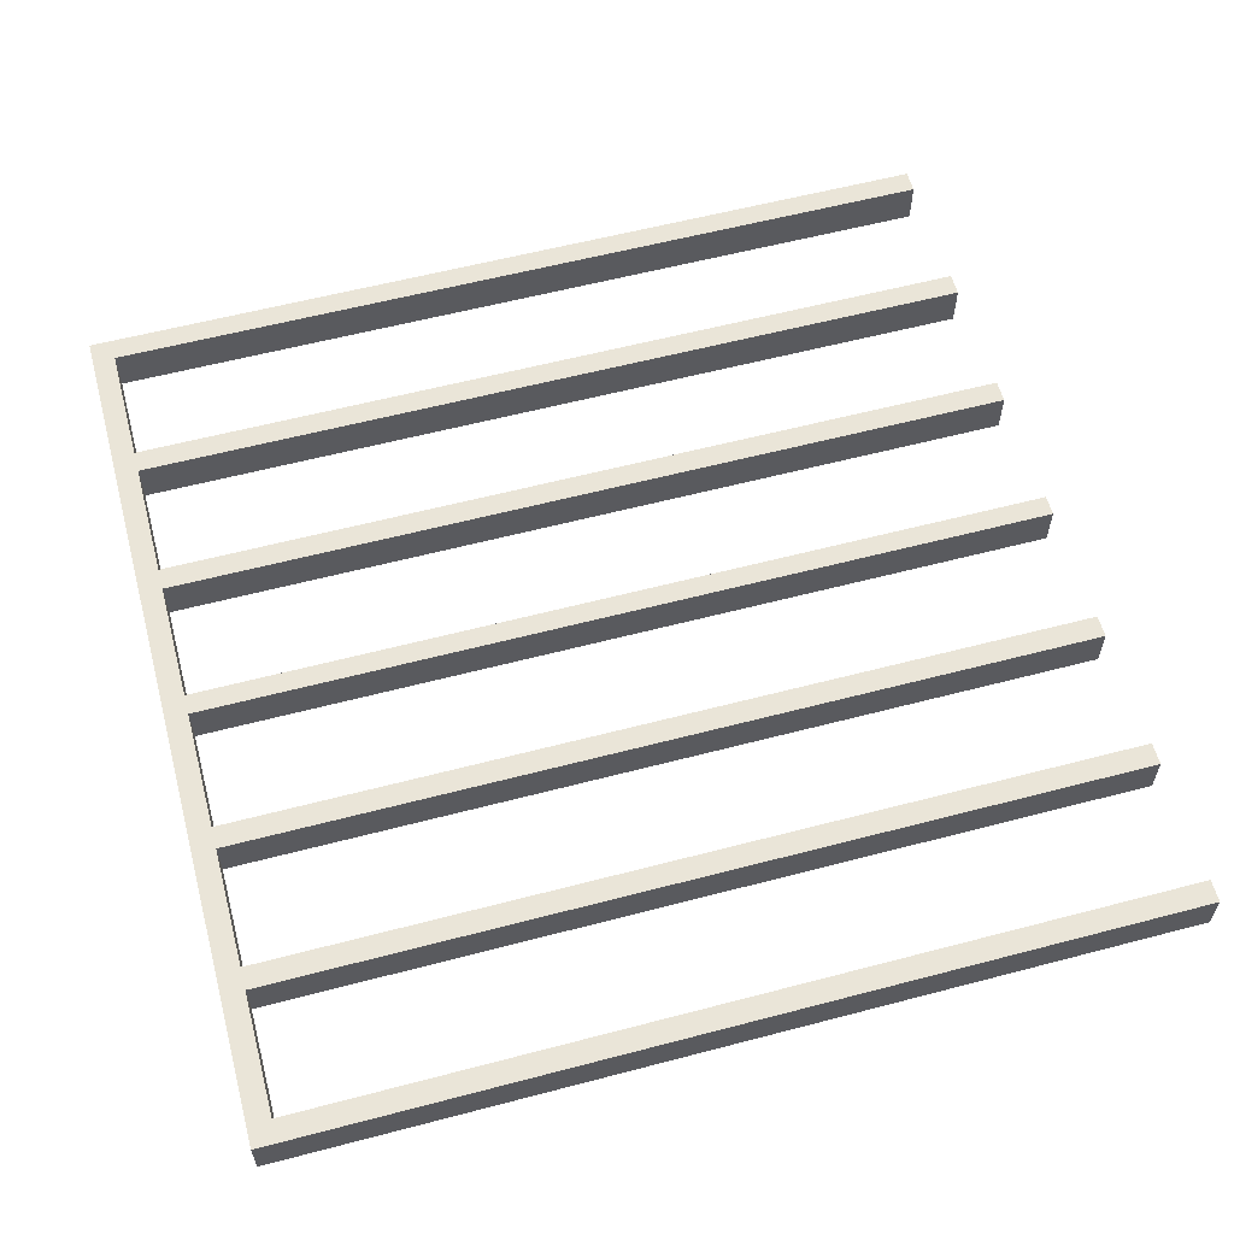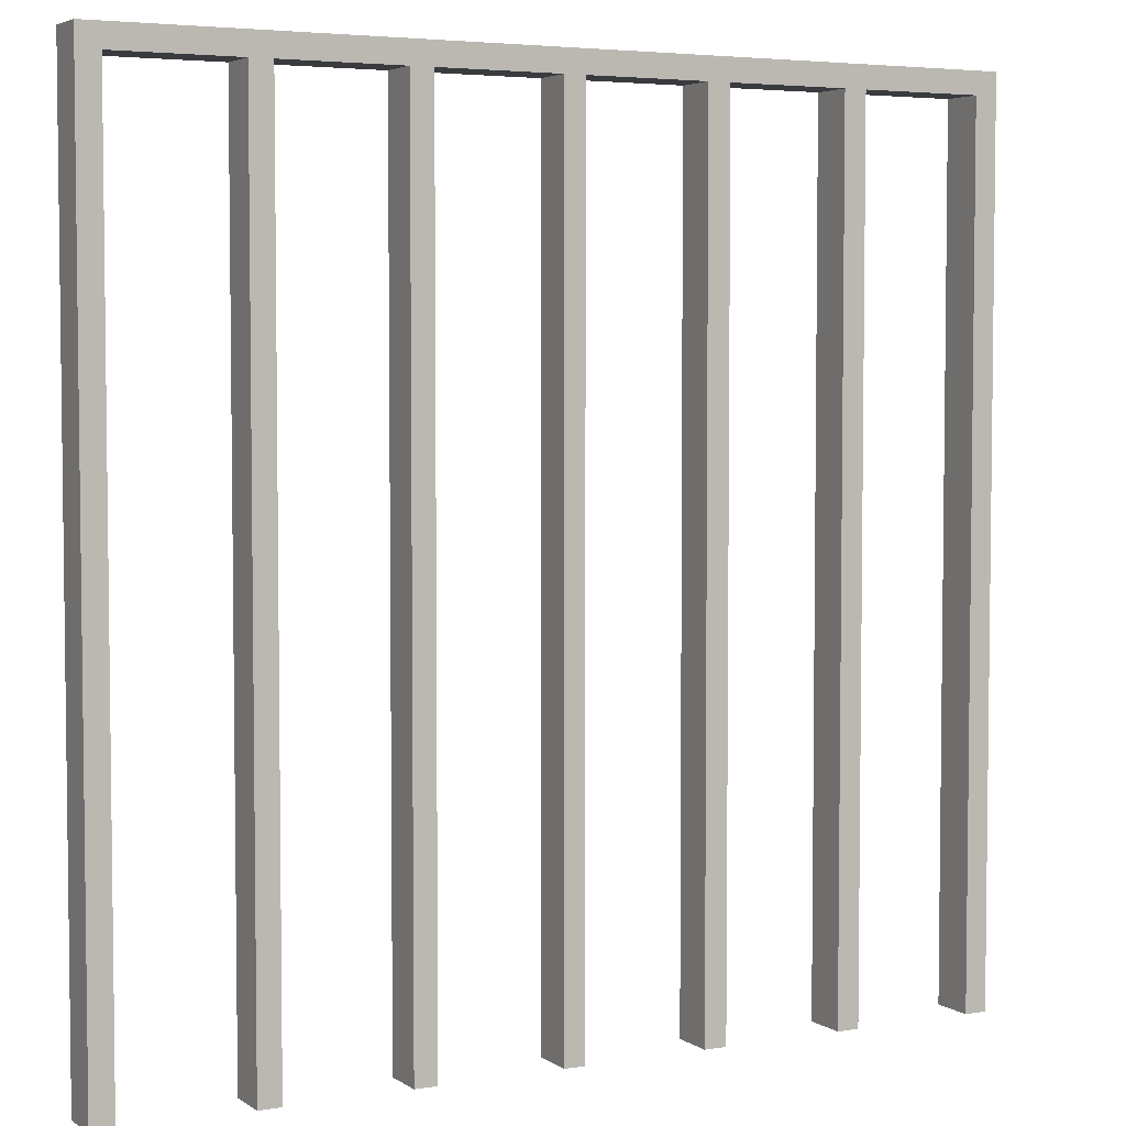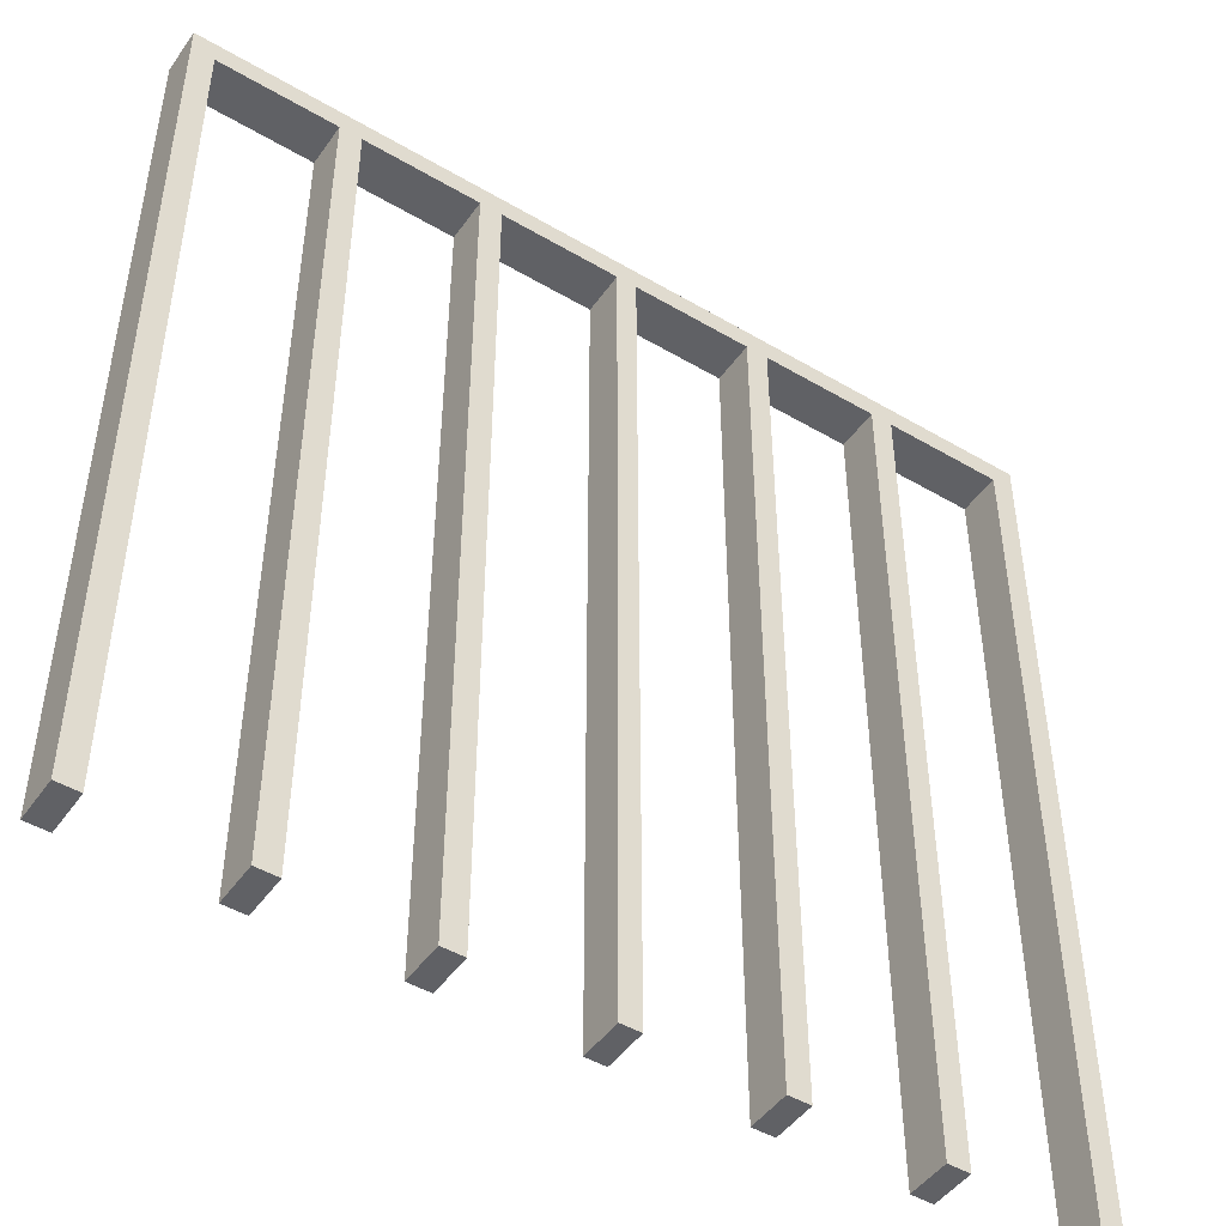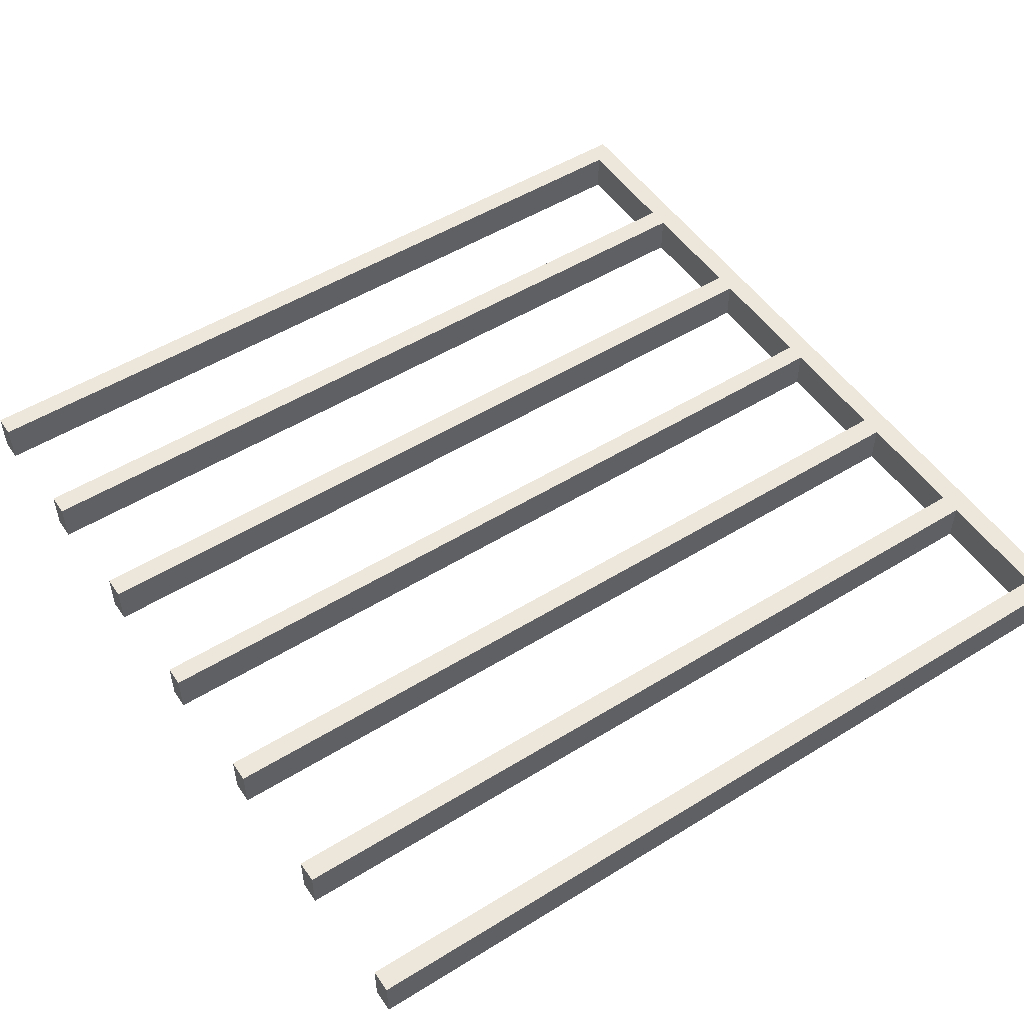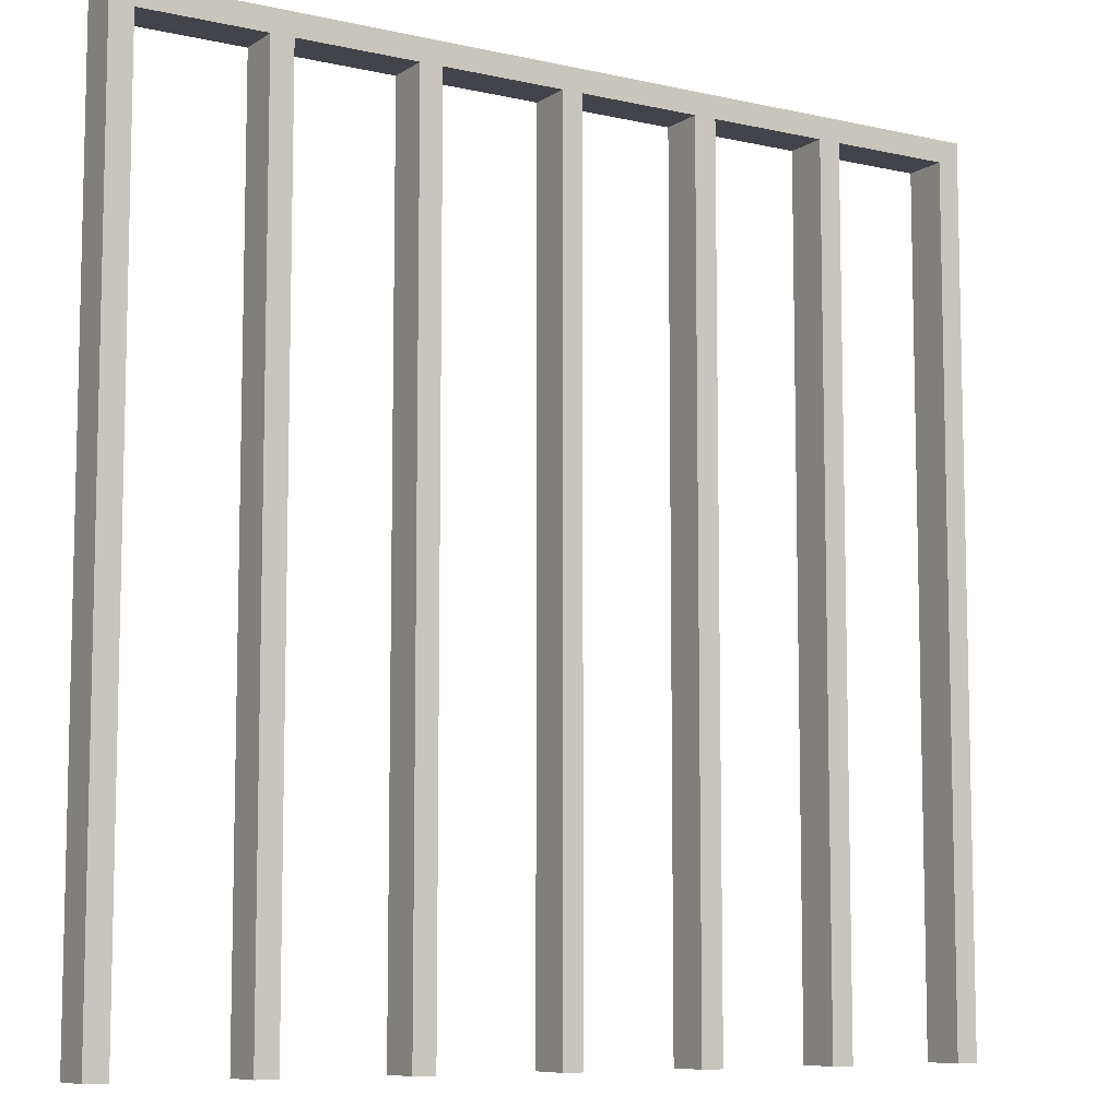
<metadata>
{"format":"obj","ext":"obj","renderer":"f3d","projection":"perspective","resolution":1024,"background":"white","views":[{"elev":59.1,"azim":-105.1,"up":"+Z"},{"elev":4.4,"azim":152.2,"up":"+Y"},{"elev":-47.4,"azim":-33.6,"up":"+Y"},{"elev":51.7,"azim":56.3,"up":"+Z"},{"elev":-8.4,"azim":148.4,"up":"+Y"}]}
</metadata>
<code>
o Object.1
v 0.31 -0.5005 0.025
v 0.31 -0.5005 -0.025
v 0.3355 -0.5005 -0.025
v 0.4735 -0.5005 0.025
v 0.4735 -0.5005 -0.025
v 0.499 -0.5005 -0.025
v -0.3375 -0.5005 0.025
v -0.3375 -0.5005 -0.025
v -0.3121 -0.5005 -0.025
v 0.3355 -0.5005 0.025
v -0.1762 -0.5005 0.025
v -0.1762 -0.5005 -0.025
v -0.1507 -0.5005 -0.025
v -0.501 -0.5005 0.025
v -0.501 -0.5005 -0.025
v -0.4755 -0.5005 -0.025
v -0.3121 -0.5005 0.025
v 0.1487 -0.5005 0.025
v 0.1487 -0.5005 -0.025
v 0.1741 -0.5005 -0.025
v -0.1507 -0.5005 0.025
v -0.0127 -0.5005 0.025
v -0.0127 -0.5005 -0.025
v 0.01065 -0.5005 -0.025
v 0.1741 -0.5005 0.025
v 0.499 -0.5005 0.025
v -0.4755 -0.5005 0.025
v 0.01065 -0.5005 0.025
v 0.499 0.4995 -0.025
v -0.501 0.4995 -0.025
v 0.31 0.4739 -0.025
v -0.0127 0.4739 -0.025
v -0.3375 0.4739 -0.025
v 0.4735 0.4739 -0.025
v 0.3355 0.4739 -0.025
v 0.01065 0.4739 -0.025
v -0.1762 0.4739 -0.025
v -0.3121 0.4739 -0.025
v 0.1487 0.4739 -0.025
v -0.1507 0.4739 -0.025
v 0.1741 0.4739 -0.025
v -0.4755 0.4739 -0.025
v -0.0127 0.4739 0.025
v 0.3355 0.4739 0.025
v 0.499 0.4995 0.025
v -0.501 0.4995 0.025
v 0.31 0.4739 0.025
v -0.3121 0.4739 0.025
v -0.1507 0.4739 0.025
v -0.3375 0.4739 0.025
v -0.4755 0.4739 0.025
v 0.1741 0.4739 0.025
v -0.1762 0.4739 0.025
v 0.1487 0.4739 0.025
v 0.4735 0.4739 0.025
v 0.01065 0.4739 0.025
f 1 2 3
f 4 5 6
f 7 8 9
f 3 10 1
f 11 12 13
f 14 15 16
f 9 17 7
f 18 19 20
f 13 21 11
f 22 23 24
f 20 25 18
f 6 26 4
f 16 27 14
f 24 28 22
f 35 10 3
f 2 31 3
f 23 32 24
f 8 33 9
f 5 34 6
f 35 3 31
f 15 30 16
f 36 24 32
f 12 37 13
f 38 9 33
f 19 39 20
f 40 13 37
f 41 20 39
f 10 35 44
f 42 16 30
f 34 29 6
f 35 29 34
f 31 29 35
f 41 29 31
f 39 29 41
f 36 29 39
f 32 29 36
f 40 29 32
f 37 29 40
f 38 29 37
f 33 29 38
f 42 29 33
f 30 29 42
f 1 47 2
f 32 23 43
f 22 43 23
f 1 10 44
f 31 2 47
f 4 26 45
f 44 47 1
f 7 17 48
f 11 21 49
f 48 50 7
f 14 27 51
f 18 25 52
f 49 53 11
f 52 54 18
f 55 45 46
f 44 55 46
f 47 44 46
f 52 47 46
f 54 52 46
f 56 54 46
f 43 56 46
f 49 43 46
f 53 49 46
f 48 53 46
f 50 48 46
f 51 50 46
f 14 51 46
f 45 55 4
f 38 17 9
f 22 28 56
f 56 43 22
f 17 38 48
f 28 36 56
f 36 28 24
f 7 50 8
f 50 33 8
f 40 21 13
f 39 54 36
f 31 47 41
f 21 40 49
f 51 42 33
f 11 53 12
f 53 37 12
f 56 36 54
f 41 25 20
f 25 41 52
f 32 43 40
f 52 41 47
f 18 54 19
f 39 19 54
f 34 55 35
f 49 40 43
f 44 35 55
f 4 55 5
f 48 38 53
f 37 53 38
f 33 50 51
f 55 34 5
f 30 15 14
f 14 46 30
f 42 27 16
f 46 45 30
f 29 30 45
f 27 42 51
f 26 6 45
f 29 45 6

</code>
